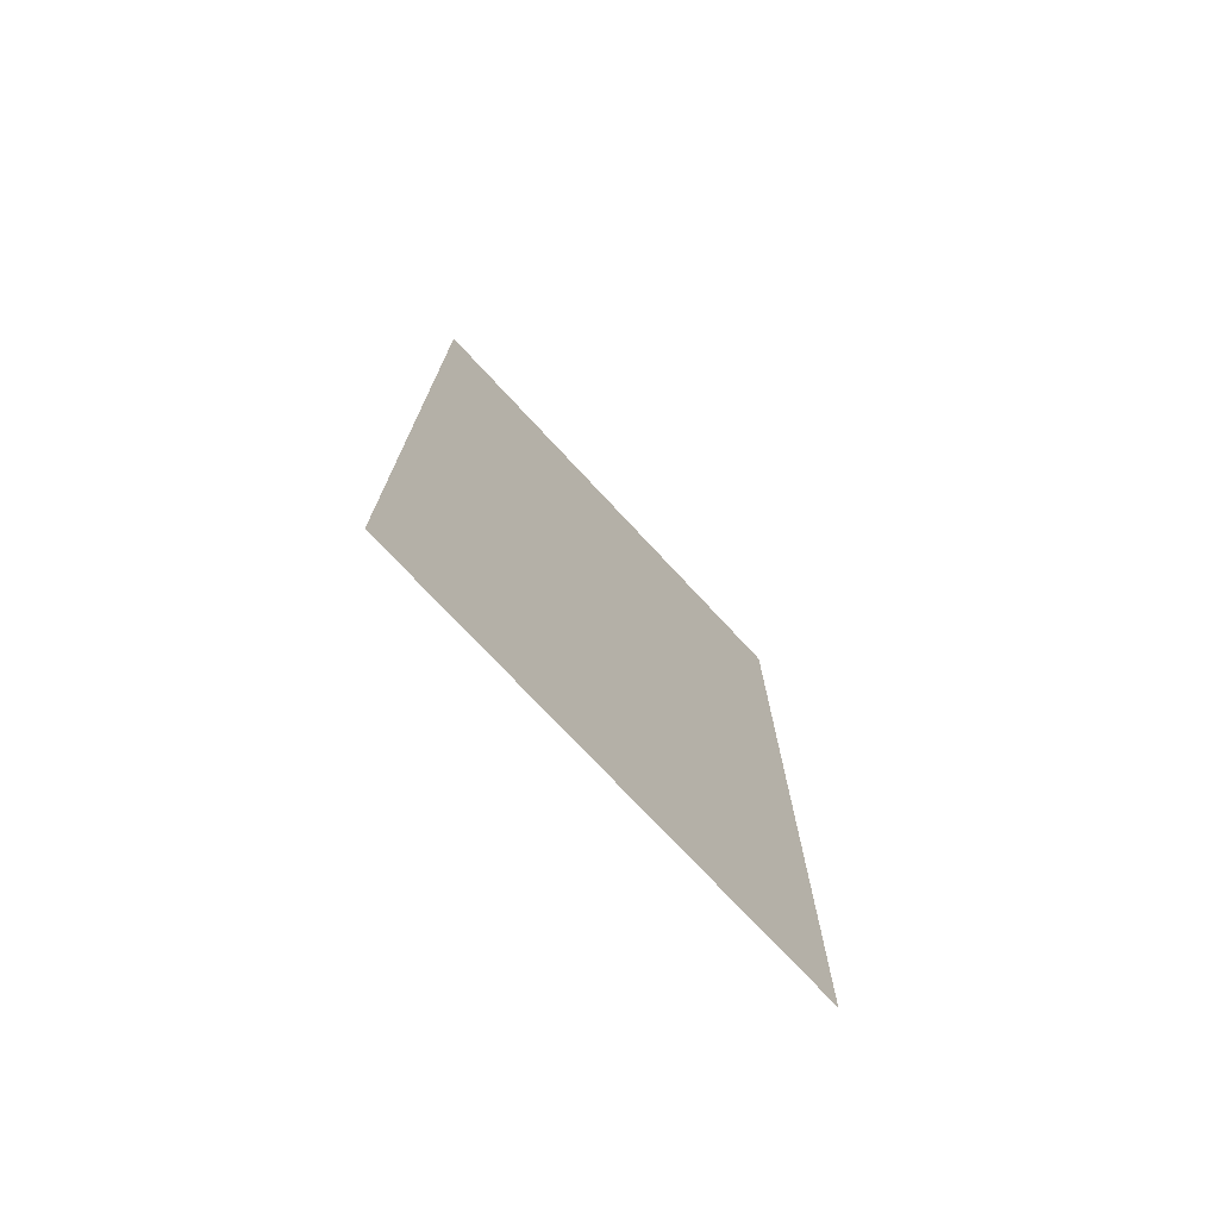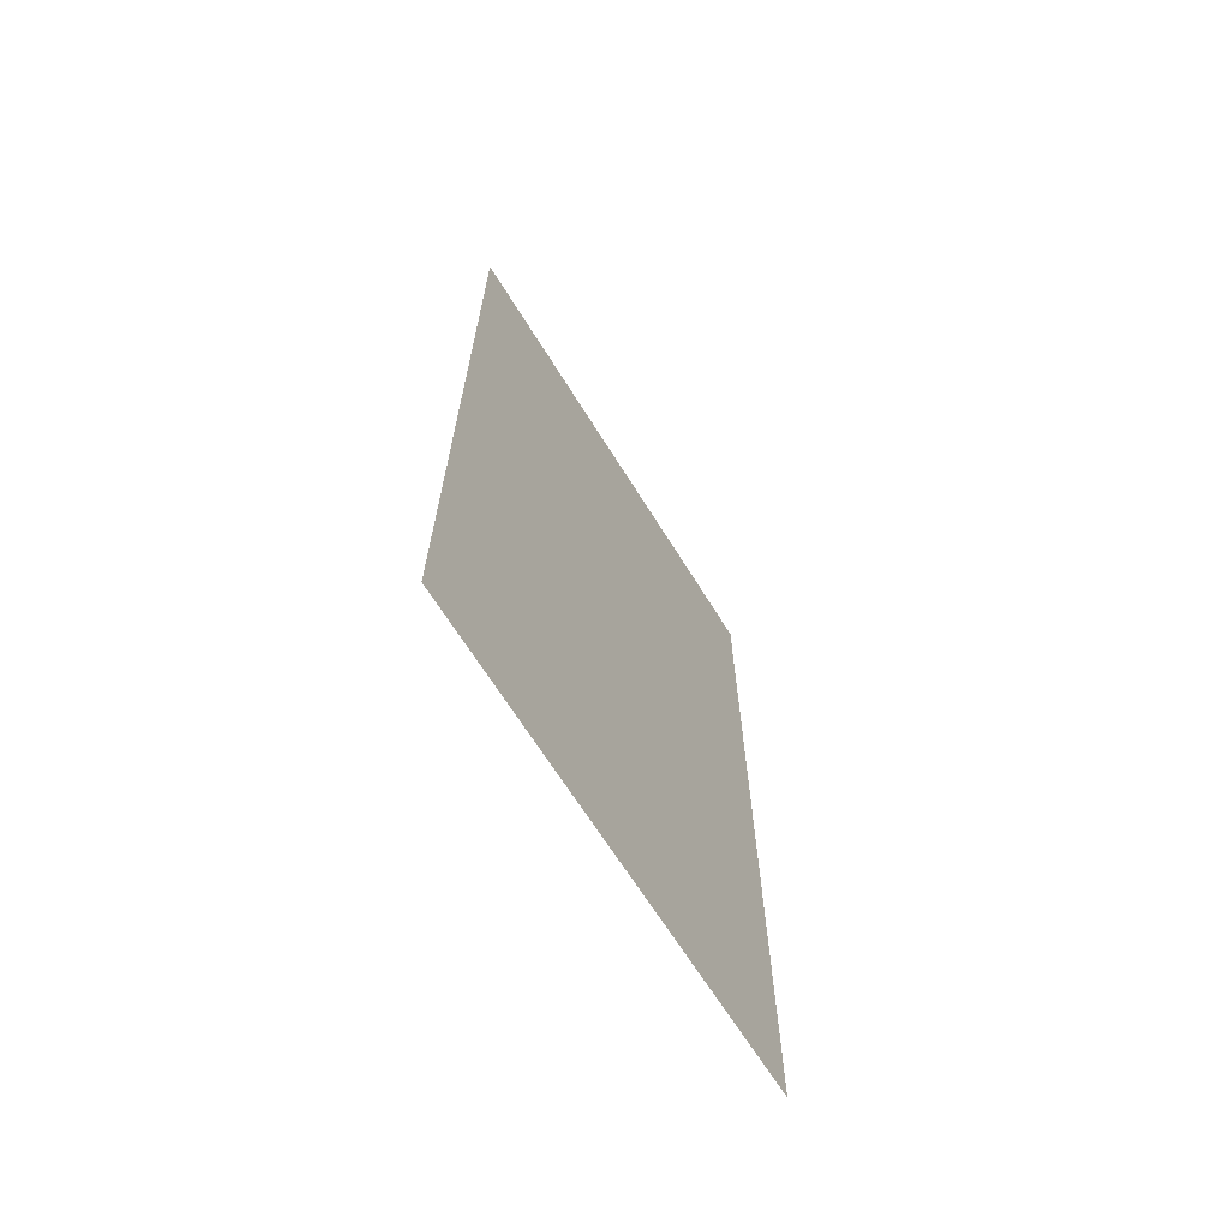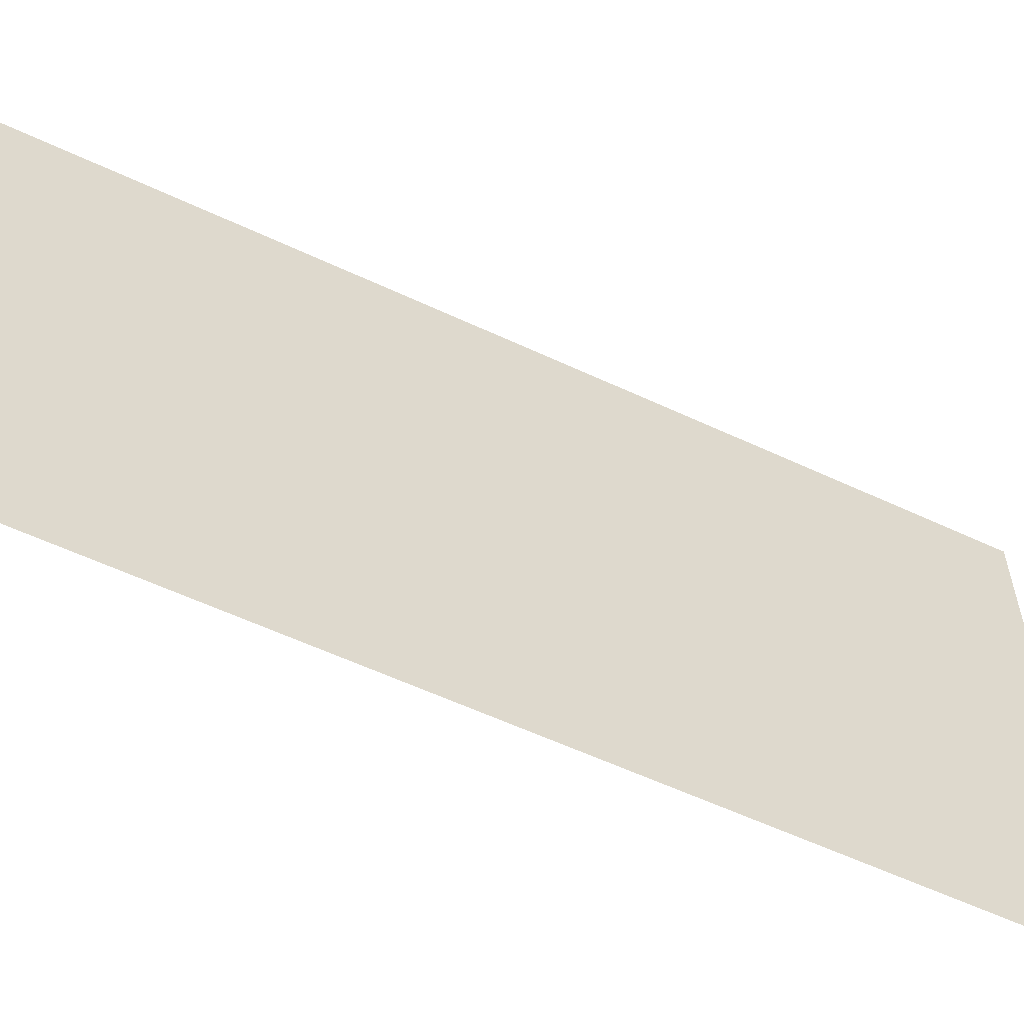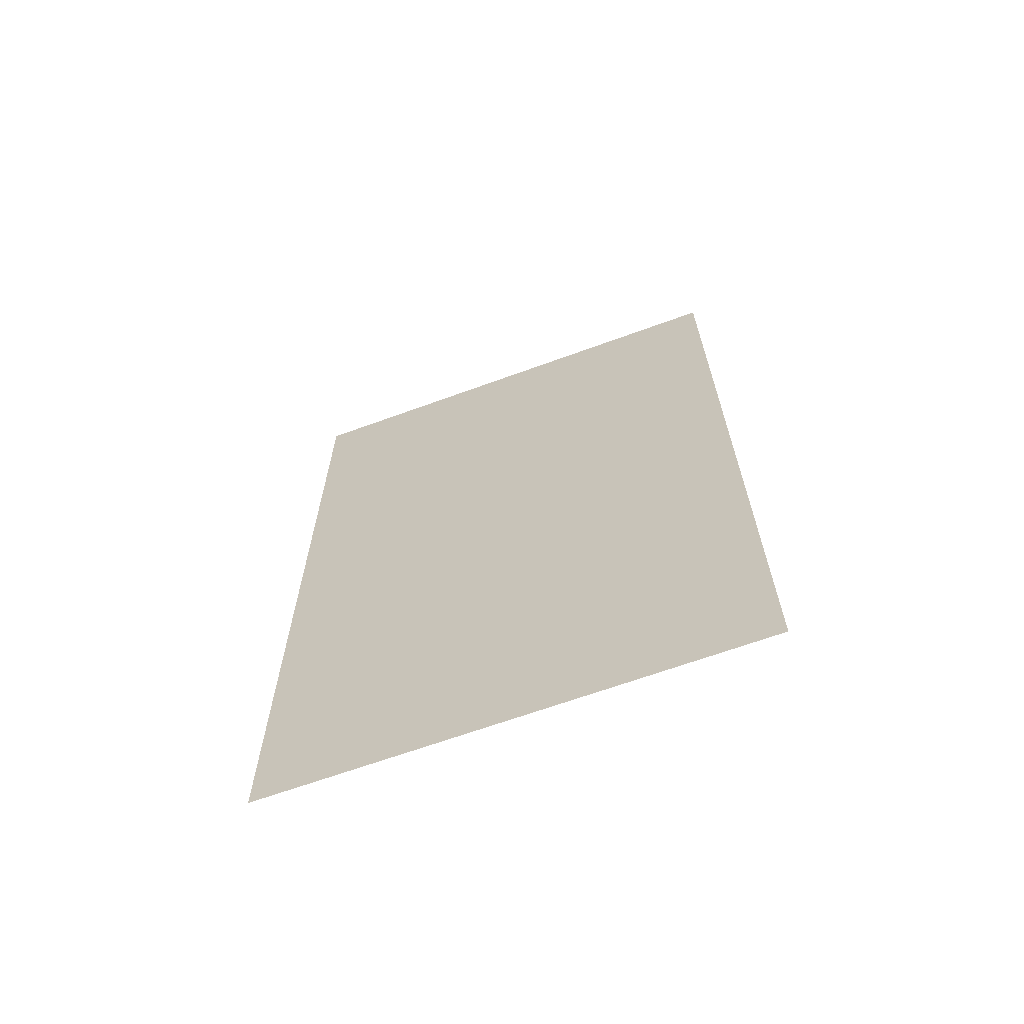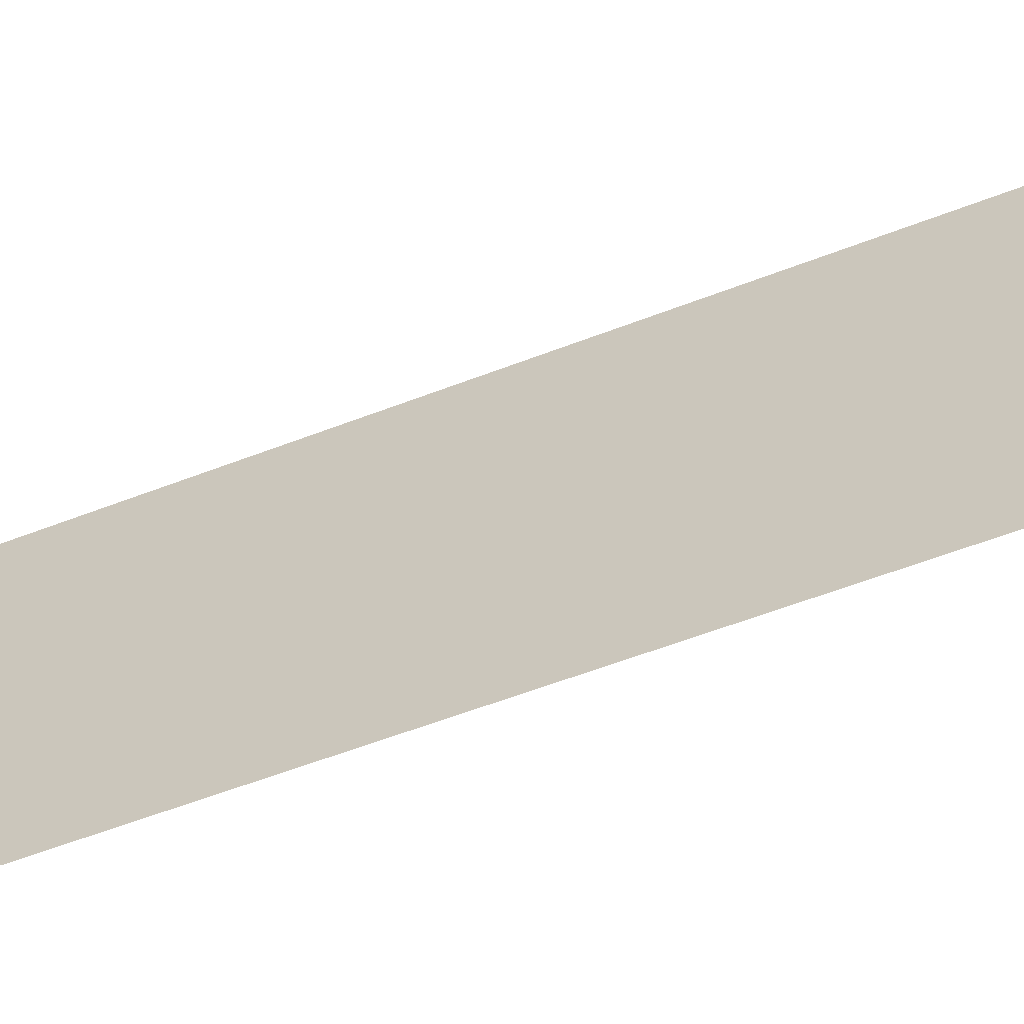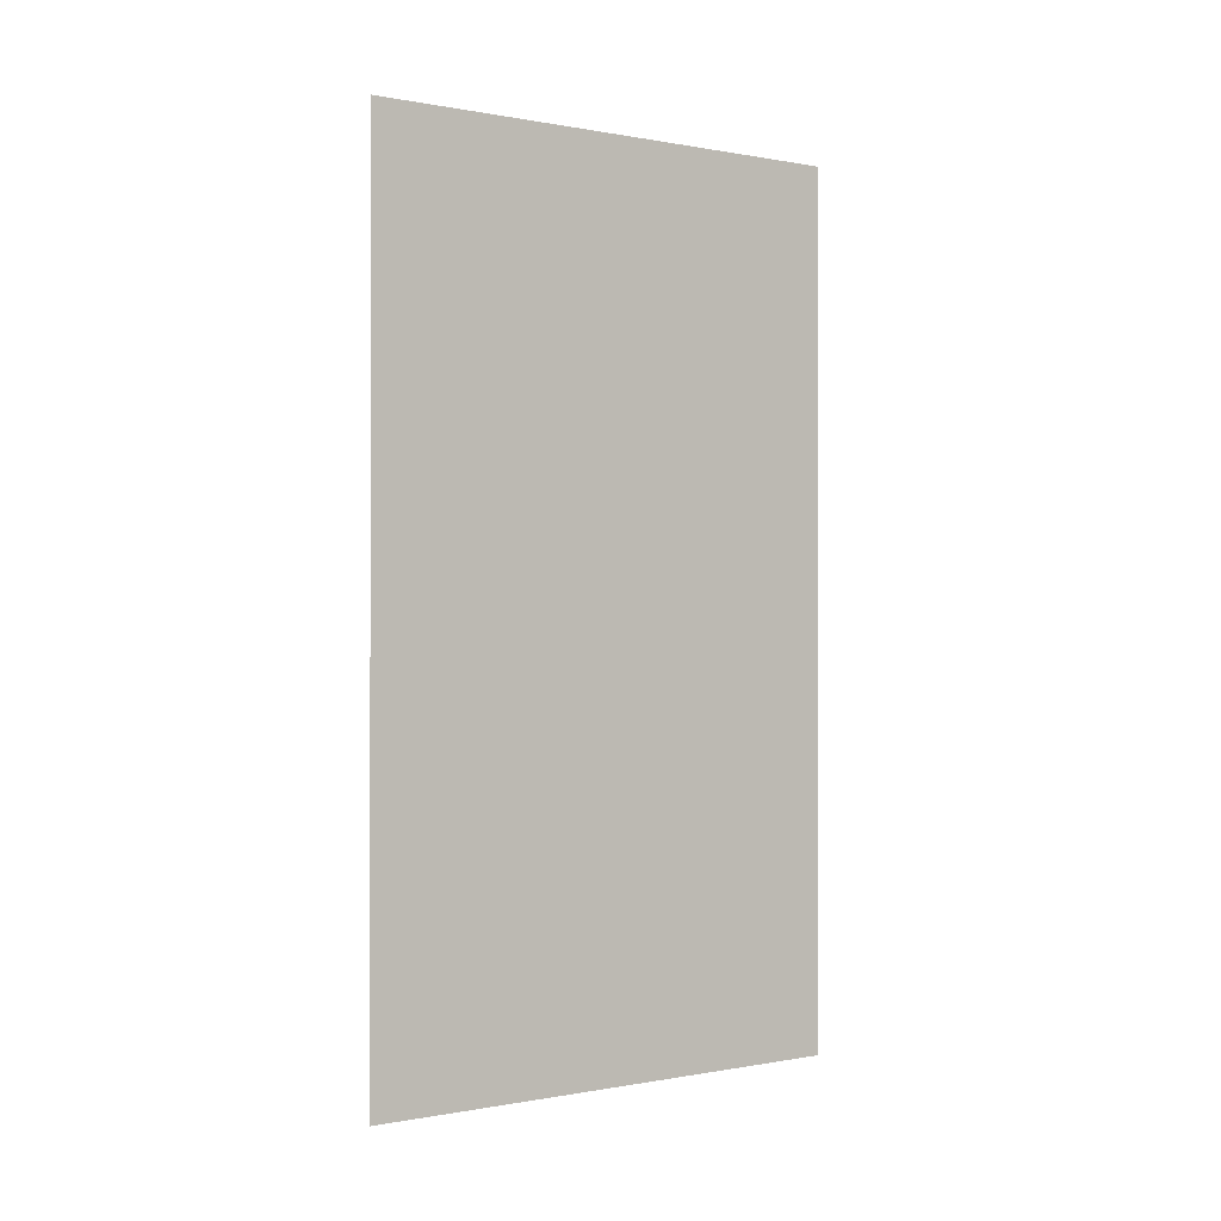
<metadata>
{"format":"obj","ext":"obj","renderer":"f3d","projection":"perspective","resolution":1024,"background":"white","views":[{"elev":-74.1,"azim":42.9,"up":"+Y"},{"elev":-66.7,"azim":-148.2,"up":"+Y"},{"elev":-58.5,"azim":-115.8,"up":"+Z"},{"elev":-65.7,"azim":110.2,"up":"+Y"},{"elev":-63.1,"azim":110.9,"up":"+Z"},{"elev":-0.1,"azim":54.6,"up":"+Y"}]}
</metadata>
<code>
v -0.5 0 0.5
v -0.5 -1.75 0.5
v -0.5 -1.75 -0.5
v -0.5 0 -0.5
f 1 2 3
f 1 3 4

</code>
